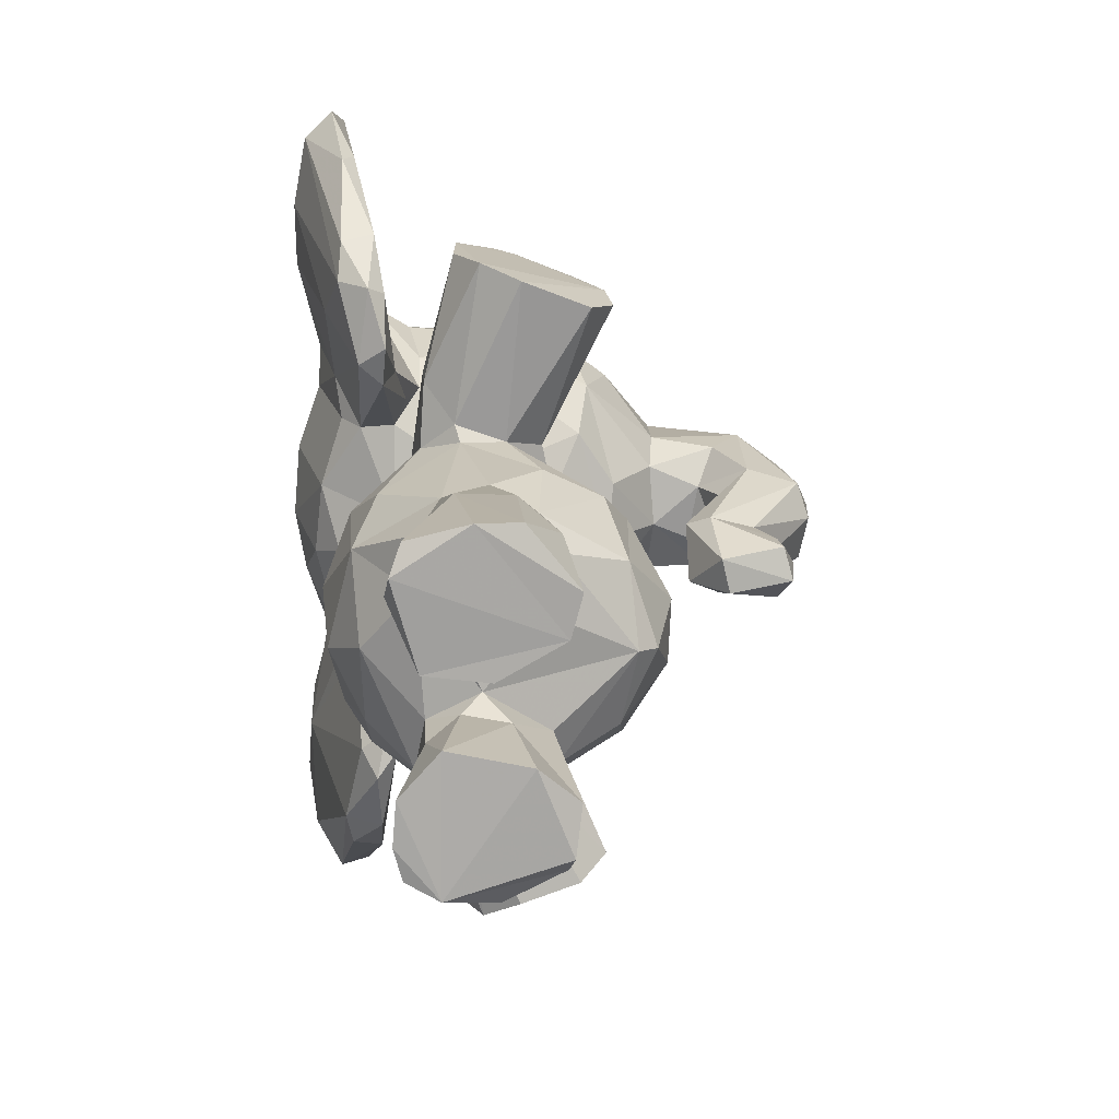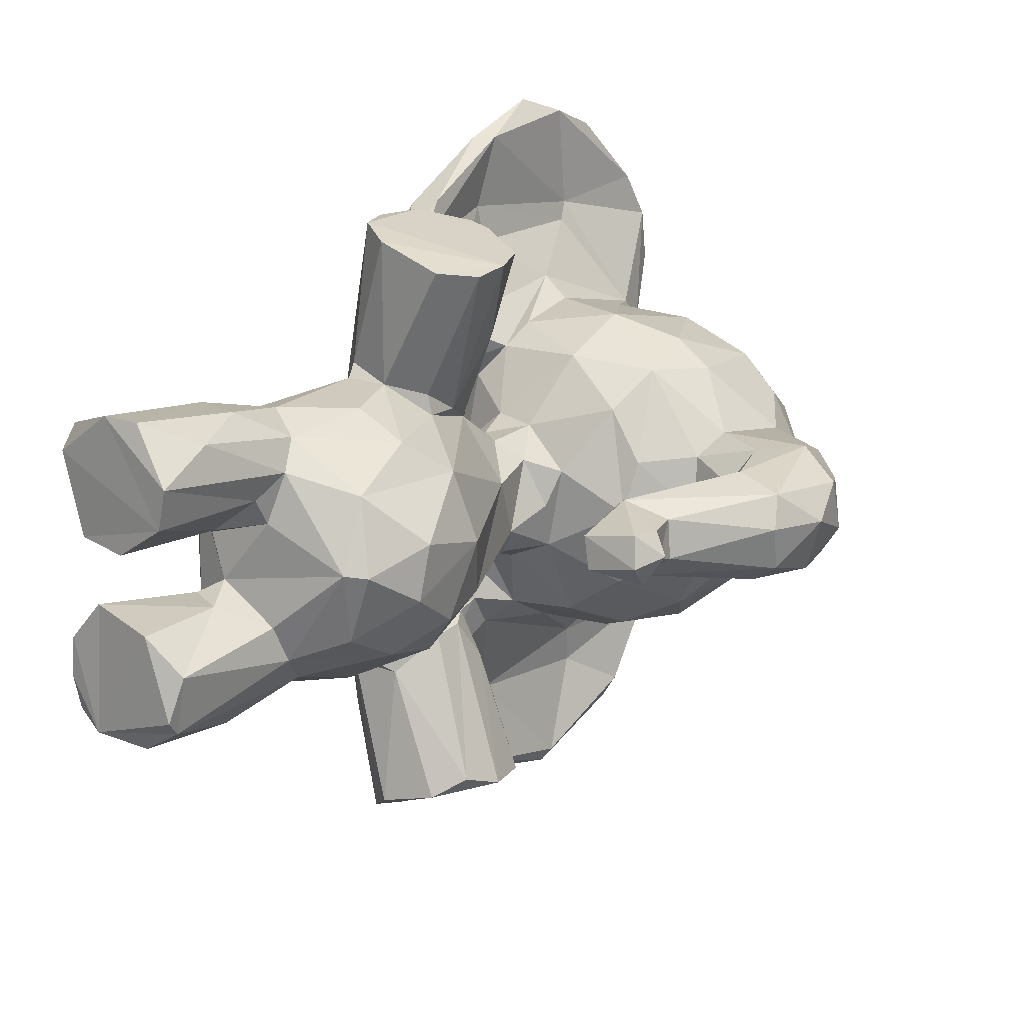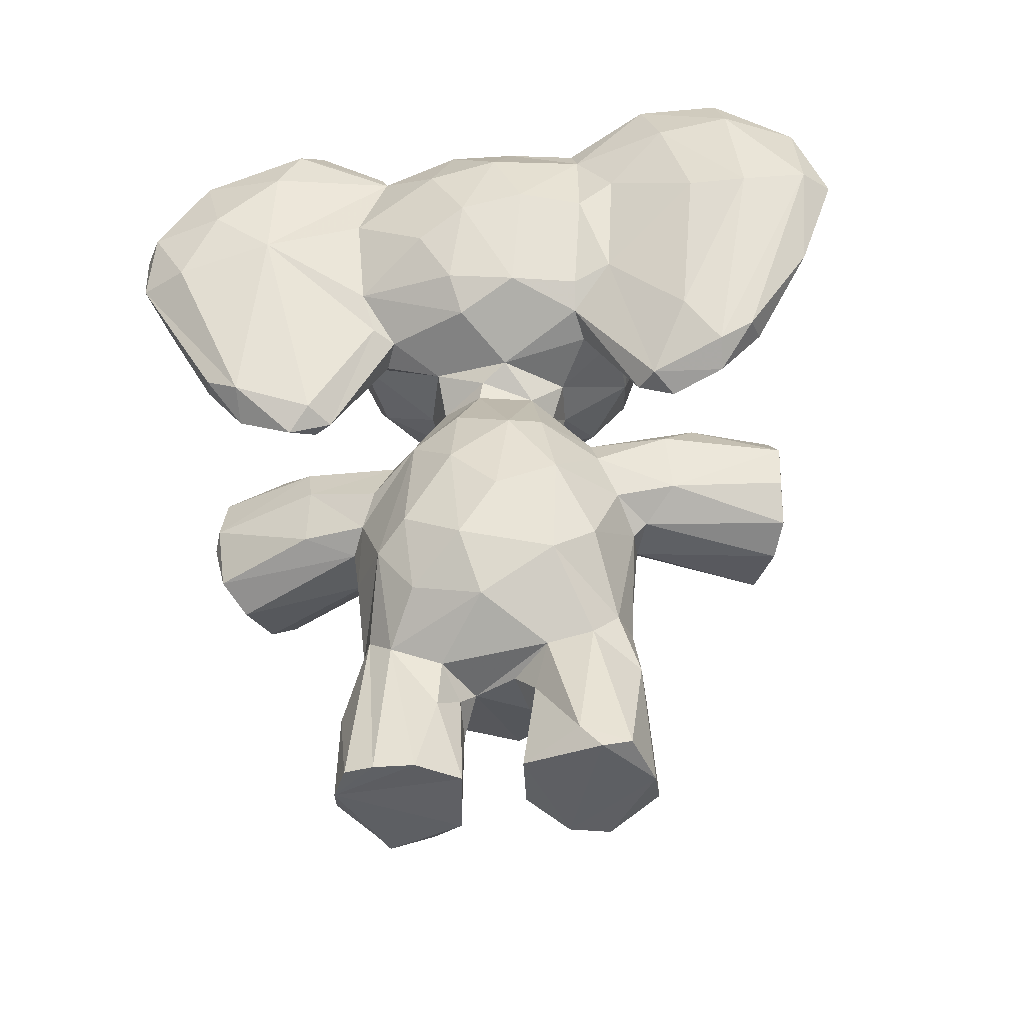
<metadata>
{"format":"obj","ext":"obj","renderer":"f3d","projection":"perspective","resolution":1024,"background":"white","views":[{"elev":16.0,"azim":-2.9,"up":"+Z"},{"elev":14.5,"azim":44.3,"up":"+Z"},{"elev":-41.3,"azim":-80.2,"up":"+Y"}]}
</metadata>
<code>
v 0.2278 0.5335 0.5121
v 0.08641 0.2047 0.4439
v 0.04817 0.3328 0.4669
v 0.09712 0.4649 0.5122
v 0.1046 0.2911 0.5711
v 0.07603 0.3739 0.5318
v 0.3685 0.3649 0.4498
v 0.387 0.2758 0.4669
v 0.349 0.3479 0.5278
v 0.3682 0.2051 0.4396
v 0.3228 0.2973 0.5639
v 0.2715 0.3911 0.5712
v 0.2628 0.2914 0.5935
v 0.1261 0.008748 0.2891
v 0.3417 0.2205 0.5212
v 0.1786 0.1508 0.4663
v 0.261 0.1597 0.4883
v 0.2756 0.4968 0.475
v 0.07338 0.451 0.4768
v 0.4031 0.8896 0.4639
v 0.3303 0.9494 0.5044
v 0.2536 0.9926 0.4996
v 0.1787 0.9912 0.5097
v 0.01405 0.8527 0.4676
v 0.08186 0.9433 0.4787
v 0.006838 0.7748 0.5032
v 0.3496 0.6245 0.4294
v 0.2729 0.1756 0.5429
v 0.152 0.556 0.4924
v 0.1173 0.5925 0.465
v 0.2808 0.5918 0.4742
v 0.252 0.5575 0.489
v 0.1848 0.3463 0.6077
v 0.1647 0.2113 0.5874
v 0.1457 0.3786 0.5944
v 0.1367 0.4323 0.5733
v 0.1807 0.4004 0.7844
v 0.2056 0.359 0.7822
v 0.1843 0.455 0.7864
v 0.2459 0.2852 0.285
v 0.2329 0.1402 0.6077
v 0.1501 0.3874 0.6602
v 0.2724 0.5737 0.4345
v 0.1878 0.9924 0.3698
v 0.2452 0.3427 0.7667
v 0.1799 0.3584 0.6231
v 0.2668 0.3894 0.5941
v 0.332 0.4435 0.739
v 0.3323 0.382 0.1603
v 0.3376 0.4002 0.7319
v 0.1405 0.1765 0.5615
v 0.1388 0.1653 0.5097
v 0.1179 0.004982 0.5703
v 0.1561 0.118 0.4931
v 0.1432 0.009302 0.4812
v 0.2649 0.1413 0.5172
v 0.286 0.006637 0.5555
v 0.07921 0.2548 0.5273
v 0.2101 0.2176 0.5977
v 0.271 0.07317 0.5899
v 0.2355 0.01403 0.6165
v 0.2054 0.5503 0.3695
v 0.1916 0.00667 0.6179
v 0.1765 0.1434 0.6095
v 0.06677 0.6601 0.843
v 0.3084 0.4869 0.1406
v 0.2339 0.4762 0.5511
v 0.1897 0.5561 0.5125
v 0.1943 0.4877 0.5586
v 0.1518 0.4658 0.5636
v 0.08077 0.6302 0.5583
v 0.1175 0.6169 0.5636
v 0.05975 0.66 0.562
v 0.04407 0.863 0.5709
v 0.06313 0.8999 0.5609
v 0.1178 0.9285 0.5711
v 0.06768 0.6666 0.7596
v 0.2022 0.9504 0.5704
v 0.1487 0.8391 0.6262
v 0.2423 0.8606 0.6185
v 0.2365 0.7324 0.6382
v 0.2643 0.9648 0.5462
v 0.323 0.8779 0.5805
v 0.1459 0.6752 0.6246
v 0.1307 0.6147 0.5918
v 0.3145 0.7594 0.6152
v 0.2433 0.6502 0.5997
v 0.05293 0.6761 0.6053
v 0.08314 0.5117 0.651
v 0.01113 0.7578 0.7153
v 0.03245 0.8023 0.615
v 0.01466 0.8671 0.6821
v 0.03764 0.9385 0.657
v 0.06297 0.5348 0.7344
v 0.01008 0.7525 0.7812
v 0.06646 0.5575 0.772
v 0.01645 0.8796 0.7652
v 0.09641 0.931 0.5913
v 0.2379 0.1145 0.2726
v 0.07622 0.9323 0.775
v 0.07441 0.9711 0.668
v 0.1432 0.4339 0.2219
v 0.05406 0.2709 0.4242
v 0.0376 0.931 0.7521
v 0.1151 0.9303 0.3169
v 0.1044 0.8998 0.6189
v 0.1347 0.7524 0.6437
v 0.09442 0.7603 0.6666
v 0.07138 0.6738 0.7165
v 0.05525 0.83 0.7265
v 0.05228 0.8382 0.7486
v 0.06598 0.8643 0.8465
v 0.1108 0.5275 0.7226
v 0.07843 0.6861 0.8431
v 0.1007 0.5662 0.7782
v 0.1079 0.5127 0.6291
v 0.1114 0.4983 0.6704
v 0.1602 0.004605 0.2706
v 0.2744 0.007304 0.5117
v 0.2112 0.5076 0.2289
v 0.09663 0.5797 0.0944
v 0.03164 0.7714 0.5741
v 0.09441 0.5134 0.7308
v 0.08333 0.9676 0.2009
v 0.2745 0.0216 0.2929
v 0.5349 0.4842 0.4408
v 0.4092 0.8311 0.5089
v 0.4785 0.8245 0.4937
v 0.5597 0.6444 0.4857
v 0.5058 0.7632 0.5128
v 0.4723 0.7139 0.511
v 0.5175 0.4894 0.4658
v 0.4497 0.5126 0.4839
v 0.2252 0.5095 0.663
v 0.4055 0.7381 0.5173
v 0.504 0.6471 0.502
v 0.4255 0.5307 0.4719
v 0.5201 0.4504 0.4682
v 0.03461 0.7833 0.2898
v 0.3545 0.767 0.5836
v 0.3639 0.8835 0.5376
v 0.356 0.6414 0.4886
v 0.1782 0.4206 0.09949
v 0.3178 0.639 0.5464
v 0.2713 0.1757 0.3358
v 0.4922 0.8359 0.4235
v 0.5781 0.702 0.4473
v 0.5023 0.8274 0.4628
v 0.5516 0.7581 0.4788
v 0.5706 0.6281 0.45
v 0.5017 0.5308 0.4232
v 0.5119 0.5012 0.4301
v 0.1134 0.0295 0.5471
v 0.4981 0.5312 0.4671
v 0.1292 0.01461 0.6007
v 0.4004 0.6959 0.4939
v 0.4542 0.6871 0.472
v 0.4724 0.6425 0.4738
v 0.4549 0.4425 0.4577
v 0.1981 0.48 0.1006
v 0.06518 0.5685 0.1026
v 0.05467 0.6768 0.2957
v 0.2144 0.1257 0.4795
v 0.04996 0.8659 0.8457
v 0.06503 0.8149 0.866
v 0.05319 0.7617 0.8827
v 0.1606 0.2949 0.2831
v 0.2303 0.3572 0.6053
v 0.1471 0.1581 0.3888
v 0.007535 0.8044 0.1093
v 0.2586 0.4417 0.3163
v 0.2293 0.5907 0.5223
v 0.1757 0.5962 0.5279
v 0.1258 0.6005 0.2855
v 0.2082 0.007259 0.4737
v 0.1491 0.4632 0.6532
v 0.3139 0.358 0.7376
v 0.1792 0.4964 0.6839
v 0.2505 0.4985 0.6416
v 0.2225 0.5014 0.7726
v 0.1474 0.1041 0.3847
v 0.2448 0.5064 0.7656
v 0.3027 0.4913 0.7448
v 0.2875 0.4691 0.6534
v 0.0903 0.9287 0.2988
v 0.2416 0.3387 0.1232
v 0.2625 0.4324 0.5714
v 0.2239 0.7352 0.2434
v 0.08994 0.2259 0.365
v 0.05357 0.3878 0.4127
v 0.085 0.4769 0.4132
v 0.09465 0.2853 0.3218
v 0.06782 0.3102 0.3575
v 0.08974 0.4375 0.3605
v 0.3406 0.3918 0.3836
v 0.3632 0.3279 0.3679
v 0.3147 0.3426 0.3208
v 0.383 0.2646 0.4056
v 0.3394 0.2638 0.3373
v 0.3334 0.2098 0.3628
v 0.2006 0.1485 0.418
v 0.3487 0.1872 0.4425
v 0.4036 0.8898 0.4214
v 0.2265 0.9941 0.4449
v 0.258 0.9918 0.392
v 0.11 0.9637 0.404
v 0.001197 0.7567 0.431
v 0.02753 0.6645 0.4109
v 0.01405 0.7246 0.375
v 0.05007 0.913 0.4078
v 0.01208 0.8336 0.3879
v 0.05518 0.6251 0.4213
v 0.3256 0.6439 0.3382
v 0.1299 0.5743 0.4348
v 0.1637 0.5581 0.3817
v 0.1469 0.375 0.2882
v 0.2281 0.3487 0.2808
v 0.2008 0.2152 0.2852
v 0.2538 0.2028 0.3067
v 0.1576 0.3757 0.2156
v 0.204 0.3606 0.102
v 0.1606 0.4805 0.2137
v 0.1369 0.178 0.3317
v 0.1328 0.4141 0.3039
v 0.1558 0.204 0.302
v 0.05786 0.794 0.004625
v 0.3042 0.3546 0.1387
v 0.2387 0.3609 0.2715
v 0.03001 0.9327 0.2052
v 0.2675 0.4016 0.3123
v 0.1173 0.005841 0.3227
v 0.2622 0.59 0.3823
v 0.1619 0.01055 0.4114
v 0.2668 0.1589 0.375
v 0.2793 0.007247 0.3077
v 0.1161 0.6292 0.2481
v 0.2865 0.0226 0.3557
v 0.2134 0.02762 0.2595
v 0.2125 0.4862 0.3235
v 0.1542 0.4693 0.3215
v 0.2649 0.5231 0.4115
v 0.09276 0.624 0.3292
v 0.1261 0.6166 0.3145
v 0.07267 0.6322 0.3072
v 0.1302 0.5496 0.4308
v 0.04895 0.8758 0.3198
v 0.2139 0.9205 0.2914
v 0.1222 0.8599 0.2608
v 0.2482 0.8491 0.2621
v 0.3097 0.7761 0.2663
v 0.3644 0.8323 0.3212
v 0.1398 0.7769 0.2419
v 0.1482 0.6465 0.277
v 0.4615 0.7125 0.375
v 0.2435 0.646 0.2876
v 0.2865 0.6973 0.2681
v 0.3485 0.731 0.2992
v 0.07744 0.5196 0.2291
v 0.01354 0.7497 0.1779
v 0.05942 0.8992 0.3106
v 0.01281 0.8722 0.183
v 0.05828 0.5467 0.1416
v 0.01884 0.7246 0.06623
v 0.02713 0.7994 0.02433
v 0.03275 0.8953 0.08324
v 0.07545 0.9196 0.09502
v 0.06399 0.9654 0.2263
v 0.07058 0.9675 0.1736
v 0.09866 0.9238 0.2617
v 0.116 0.5065 0.2302
v 0.05277 0.8477 0.1334
v 0.06589 0.8039 0.01958
v 0.09829 0.5238 0.1392
v 0.111 0.5436 0.1915
v 0.07836 0.6781 0.03923
v 0.3295 0.6953 0.5872
v 0.1044 0.5089 0.2515
v 0.09466 0.4946 0.2034
v 0.4066 0.7901 0.364
v 0.5156 0.7883 0.3846
v 0.5523 0.7101 0.3864
v 0.4816 0.766 0.3666
v 0.5623 0.6415 0.4018
v 0.5166 0.4686 0.4083
v 0.5308 0.6408 0.383
v 0.4615 0.524 0.3976
v 0.3994 0.7135 0.3723
v 0.4828 0.6517 0.391
v 0.4256 0.4894 0.4204
v 0.4308 0.5428 0.4084
v 0.4634 0.4402 0.4213
v 0.5288 0.4415 0.4335
v 0.3397 0.9385 0.3723
v 0.1327 0.5986 0.3775
v 0.2506 0.9785 0.3482
v 0.5528 0.7697 0.4225
v 0.4434 0.6922 0.4122
v 0.4047 0.6861 0.4296
v 0.4079 0.8647 0.3909
v 0.06506 0.9074 0.07068
v 0.04629 0.7257 0.01077
v 0.2422 0.5337 0.3814
v 0.1999 0.5901 0.3574
v 0.1891 0.5002 0.1757
v 0.2272 0.1114 0.4001
v 0.2453 0.006287 0.3947
v 0.261 0.4752 0.2723
v 0.252 0.506 0.213
v 0.2564 0.5059 0.1205
v 0.3341 0.4314 0.1441
v 0.1996 0.4099 0.09045
v 0.04685 0.5873 0.6947
v 0.2553 0.2005 0.5749
v 0.1832 0.1198 0.2671
v 0.1204 0.5661 0.6328
v 0.1764 0.3566 0.2724
v 0.1799 0.127 0.404
v 0.06499 0.6769 0.1365
v 0.3124 0.8896 0.3028
v 0.1258 0.7258 0.2388
v 0.3193 0.9566 0.4409
v 0.2273 0.4835 0.338
v 0.1448 0.6374 0.5998
v 0.06234 0.8381 0.1797
v 0.0233 0.7608 0.854
v 0.03602 0.6552 0.4876
v 0.1209 0.005733 0.3675
v 0.07922 0.9592 0.7251
f 88 73 71
f 323 87 84
f 109 315 108
f 155 63 64
f 18 1 67
f 302 241 322
f 240 194 215
f 105 210 206
f 110 111 77
f 114 111 165
f 263 170 264
f 6 5 35
f 163 17 56
f 89 94 312
f 119 175 163
f 84 87 81
f 247 249 248
f 292 284 126
f 239 307 308
f 171 230 49
f 85 323 315
f 122 73 88
f 21 20 321
f 276 86 81
f 71 326 30
f 58 2 52
f 22 82 21
f 318 236 274
f 21 83 141
f 208 209 162
f 24 74 25
f 12 9 67
f 181 233 317
f 316 220 221
f 42 46 38
f 148 20 127
f 57 119 56
f 17 201 202
f 72 116 71
f 56 28 57
f 42 39 176
f 203 148 146
f 178 176 39
f 182 48 183
f 38 48 182
f 203 146 299
f 90 92 91
f 225 223 192
f 327 223 231
f 296 280 146
f 189 223 2
f 194 224 216
f 148 127 128
f 228 316 186
f 131 156 157
f 89 88 71
f 99 125 238
f 218 192 167
f 198 199 196
f 73 122 326
f 316 228 217
f 61 60 41
f 99 238 314
f 76 23 25
f 264 226 301
f 182 134 180
f 13 313 11
f 222 160 143
f 143 221 220
f 310 171 49
f 192 194 216
f 177 47 50
f 324 320 236
f 18 67 9
f 168 47 177
f 241 195 230
f 160 304 309
f 161 301 121
f 258 244 259
f 77 114 113
f 53 55 119
f 190 3 19
f 69 70 178
f 3 6 19
f 58 5 6
f 114 165 166
f 202 10 15
f 19 4 29
f 326 26 207
f 214 29 30
f 32 241 43
f 31 32 43
f 315 77 113
f 33 168 46
f 168 33 13
f 158 157 288
f 325 96 65
f 138 132 133
f 58 34 5
f 33 46 35
f 138 292 126
f 45 168 177
f 155 64 51
f 52 153 51
f 153 53 155
f 238 125 118
f 55 53 153
f 313 28 15
f 17 28 56
f 113 115 123
f 18 7 195
f 58 52 51
f 327 181 223
f 63 155 53
f 17 202 28
f 15 28 202
f 69 67 1
f 69 1 68
f 29 69 68
f 214 245 29
f 26 326 122
f 246 210 105
f 53 119 63
f 272 226 266
f 141 83 140
f 72 71 30
f 81 87 276
f 276 87 144
f 14 225 314
f 92 74 91
f 101 75 93
f 92 95 97
f 328 98 101
f 75 101 98
f 101 93 104
f 164 100 104
f 270 174 277
f 79 76 106
f 98 106 76
f 108 107 106
f 328 106 98
f 328 111 106
f 31 172 32
f 315 117 116
f 112 165 100
f 111 100 165
f 77 109 110
f 109 77 315
f 113 117 315
f 129 154 150
f 116 117 89
f 89 117 123
f 120 309 304
f 135 131 130
f 130 131 136
f 132 154 133
f 94 96 325
f 135 156 131
f 133 136 137
f 135 276 156
f 72 323 85
f 323 72 173
f 51 153 155
f 87 323 173
f 224 194 240
f 152 151 154
f 152 132 126
f 154 151 150
f 132 152 154
f 148 130 149
f 149 129 147
f 130 148 128
f 298 297 157
f 142 298 156
f 136 157 158
f 136 131 157
f 289 159 137
f 289 286 291
f 292 138 159
f 249 252 248
f 304 160 222
f 187 50 47
f 100 111 328
f 132 138 126
f 216 224 102
f 122 74 26
f 165 164 166
f 115 65 96
f 30 29 173
f 306 237 305
f 201 169 317
f 97 95 325
f 18 32 1
f 211 24 210
f 1 32 172
f 16 163 54
f 17 163 16
f 175 55 163
f 225 192 218
f 216 220 316
f 74 75 25
f 179 69 134
f 183 184 179
f 184 183 48
f 66 309 308
f 82 83 21
f 297 298 254
f 204 22 321
f 38 182 39
f 2 103 189
f 193 189 103
f 189 193 192
f 198 7 8
f 307 239 171
f 200 199 198
f 199 197 196
f 195 7 196
f 16 52 201
f 234 202 201
f 311 309 310
f 293 205 321
f 205 44 204
f 211 209 207
f 242 294 212
f 209 211 139
f 302 232 241
f 31 43 232
f 44 206 23
f 143 311 221
f 102 222 143
f 311 143 160
f 262 161 273
f 145 234 237
f 218 40 219
f 310 66 307
f 183 179 134
f 217 228 230
f 49 230 228
f 49 228 227
f 230 195 197
f 14 118 231
f 181 327 233
f 321 205 204
f 45 38 46
f 199 145 219
f 199 200 145
f 83 80 86
f 235 237 306
f 99 218 219
f 137 288 290
f 118 125 235
f 118 14 314
f 202 145 200
f 302 322 62
f 239 215 62
f 171 322 230
f 212 162 242
f 139 162 209
f 246 105 260
f 318 272 271
f 319 251 250
f 253 320 188
f 255 253 188
f 256 255 188
f 244 258 277
f 259 162 139
f 278 258 262
f 267 229 260
f 35 46 42
f 263 301 262
f 264 301 263
f 262 301 161
f 48 50 187
f 27 144 31
f 269 185 105
f 124 268 267
f 306 305 233
f 229 268 265
f 114 166 65
f 324 248 320
f 253 243 174
f 231 225 14
f 28 60 57
f 275 272 318
f 94 95 312
f 300 266 226
f 244 277 242
f 258 278 277
f 273 278 262
f 282 299 280
f 279 282 287
f 152 286 151
f 283 286 285
f 288 285 286
f 254 285 288
f 286 284 291
f 286 290 288
f 286 289 290
f 270 278 273
f 293 251 319
f 281 147 283
f 280 296 281
f 90 91 88
f 297 288 157
f 298 287 254
f 297 254 288
f 289 137 290
f 159 289 291
f 246 259 139
f 18 195 241
f 174 274 236
f 125 145 237
f 264 265 226
f 121 273 161
f 303 62 215
f 294 303 215
f 317 169 181
f 305 317 233
f 317 305 201
f 152 284 286
f 120 304 222
f 322 171 239
f 308 120 239
f 324 318 271
f 246 139 211
f 274 273 121
f 119 55 175
f 159 291 292
f 327 231 118
f 118 314 238
f 244 162 259
f 148 203 20
f 60 313 41
f 209 208 207
f 235 306 118
f 208 326 207
f 115 113 114
f 82 80 83
f 16 201 17
f 151 286 283
f 253 255 303
f 256 188 250
f 38 45 48
f 303 255 232
f 313 15 11
f 6 3 58
f 160 309 311
f 173 172 87
f 252 188 320
f 55 54 163
f 266 268 124
f 106 111 110
f 324 236 318
f 23 206 25
f 308 307 66
f 192 223 189
f 78 80 82
f 127 140 135
f 163 56 119
f 110 108 106
f 326 208 212
f 137 158 288
f 79 106 107
f 78 23 76
f 216 102 220
f 26 74 24
f 191 190 19
f 66 310 309
f 27 298 142
f 21 321 22
f 130 129 149
f 28 313 60
f 272 275 226
f 119 57 63
f 9 15 8
f 194 190 191
f 308 309 120
f 148 296 146
f 279 299 282
f 197 40 217
f 300 268 266
f 158 137 136
f 300 265 268
f 221 310 227
f 6 4 19
f 127 20 141
f 261 259 246
f 143 220 102
f 92 93 74
f 295 205 293
f 267 260 185
f 241 230 322
f 213 298 27
f 80 78 79
f 37 39 42
f 281 296 147
f 221 311 310
f 287 257 279
f 44 295 247
f 275 318 121
f 300 226 265
f 227 310 49
f 225 231 223
f 229 246 260
f 124 271 266
f 108 315 323
f 280 299 146
f 78 82 23
f 7 18 9
f 232 255 213
f 263 262 259
f 320 248 252
f 105 247 248
f 303 294 253
f 283 147 150
f 140 83 86
f 191 245 194
f 218 167 40
f 149 147 296
f 69 179 67
f 97 93 92
f 325 65 166
f 24 25 210
f 250 188 249
f 270 273 274
f 33 59 13
f 287 298 213
f 124 185 269
f 247 319 249
f 105 44 247
f 104 100 328
f 4 36 70
f 319 250 249
f 108 110 109
f 251 257 250
f 58 51 34
f 229 265 261
f 129 136 133
f 215 245 214
f 204 44 23
f 152 126 284
f 82 22 23
f 121 318 274
f 73 326 71
f 301 226 275
f 223 181 169
f 176 70 36
f 33 34 59
f 170 263 259
f 234 305 237
f 269 324 124
f 63 57 61
f 252 249 188
f 187 184 48
f 124 324 271
f 257 256 250
f 184 187 67
f 183 134 182
f 168 11 12
f 24 207 26
f 97 164 104
f 103 190 193
f 86 276 140
f 105 206 44
f 173 72 30
f 45 177 48
f 48 177 50
f 130 127 135
f 315 116 85
f 279 251 299
f 312 88 89
f 2 223 169
f 316 167 216
f 62 232 302
f 88 312 90
f 127 141 140
f 269 248 324
f 247 295 319
f 88 91 122
f 327 118 233
f 77 111 114
f 69 178 134
f 227 228 186
f 193 194 192
f 2 169 52
f 33 35 5
f 280 281 282
f 164 165 112
f 168 12 47
f 296 148 149
f 8 7 9
f 245 215 194
f 164 112 100
f 39 180 178
f 232 43 241
f 240 222 102
f 197 217 230
f 285 281 283
f 240 215 239
f 104 328 101
f 38 39 37
f 164 97 325
f 76 79 78
f 2 58 103
f 75 76 25
f 15 9 11
f 29 245 19
f 211 210 246
f 144 87 172
f 133 154 129
f 323 84 108
f 107 108 84
f 269 105 248
f 64 34 51
f 54 153 52
f 242 277 243
f 240 120 222
f 236 253 174
f 277 174 243
f 261 265 170
f 325 166 164
f 159 138 133
f 29 68 173
f 36 42 176
f 90 95 92
f 170 265 264
f 136 129 130
f 167 316 217
f 121 301 275
f 213 256 257
f 22 204 23
f 89 71 116
f 72 85 116
f 229 267 268
f 208 162 212
f 21 141 20
f 39 182 180
f 253 236 320
f 120 240 239
f 314 218 99
f 219 125 99
f 221 186 316
f 179 184 67
f 225 218 314
f 86 80 81
f 94 89 123
f 42 36 35
f 97 104 93
f 167 217 40
f 282 285 254
f 15 10 8
f 213 255 256
f 212 294 30
f 257 251 279
f 114 65 115
f 213 27 232
f 224 240 102
f 123 117 113
f 196 7 198
f 216 167 192
f 206 210 25
f 282 281 285
f 70 29 4
f 270 277 278
f 59 34 64
f 215 214 294
f 234 145 202
f 261 170 259
f 134 178 180
f 122 91 74
f 36 6 35
f 70 69 29
f 18 241 32
f 144 27 142
f 211 207 24
f 193 190 194
f 103 3 190
f 90 312 95
f 169 201 52
f 12 187 47
f 42 38 37
f 156 298 157
f 294 214 30
f 62 322 239
f 57 60 61
f 200 10 202
f 293 299 251
f 276 135 140
f 321 20 293
f 44 205 295
f 40 199 219
f 41 313 59
f 325 95 94
f 81 107 84
f 178 70 176
f 261 246 229
f 142 156 276
f 293 203 299
f 168 45 46
f 200 198 10
f 19 245 191
f 196 197 195
f 271 272 266
f 76 75 98
f 168 13 11
f 294 242 243
f 63 61 64
f 41 59 64
f 68 172 173
f 124 267 185
f 58 3 103
f 306 233 118
f 234 201 305
f 133 137 159
f 30 326 212
f 96 123 115
f 54 55 153
f 310 307 171
f 36 4 6
f 303 232 62
f 243 253 294
f 125 237 235
f 144 172 31
f 1 172 68
f 254 287 282
f 287 213 257
f 41 64 61
f 130 128 127
f 227 186 221
f 187 12 67
f 151 283 150
f 198 8 10
f 144 142 276
f 291 284 292
f 313 13 59
f 79 107 81
f 11 9 12
f 123 96 94
f 93 75 74
f 274 174 270
f 34 33 5
f 232 27 31
f 80 79 81
f 129 150 147
f 319 295 293
f 260 105 185
f 40 197 199
f 54 52 16
f 258 259 262
f 125 219 145
f 244 242 162
f 203 293 20

</code>
